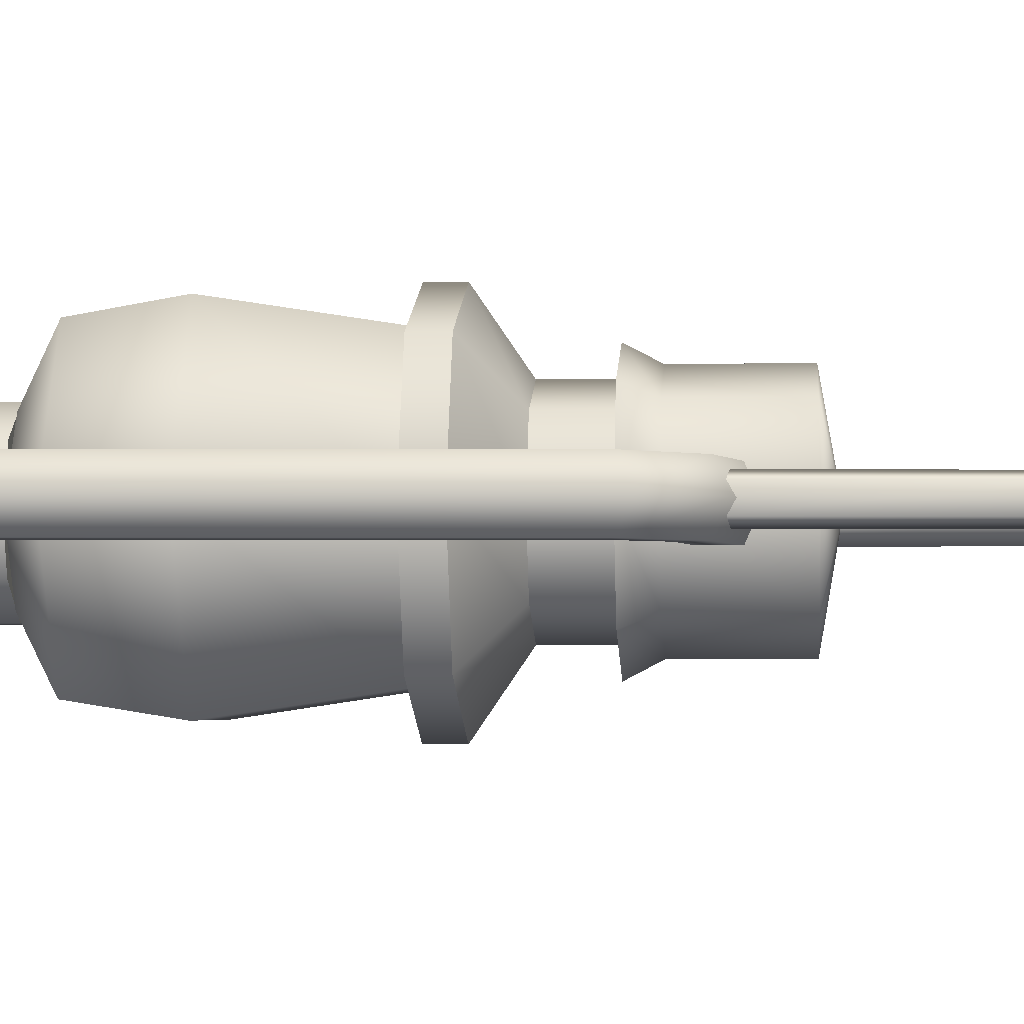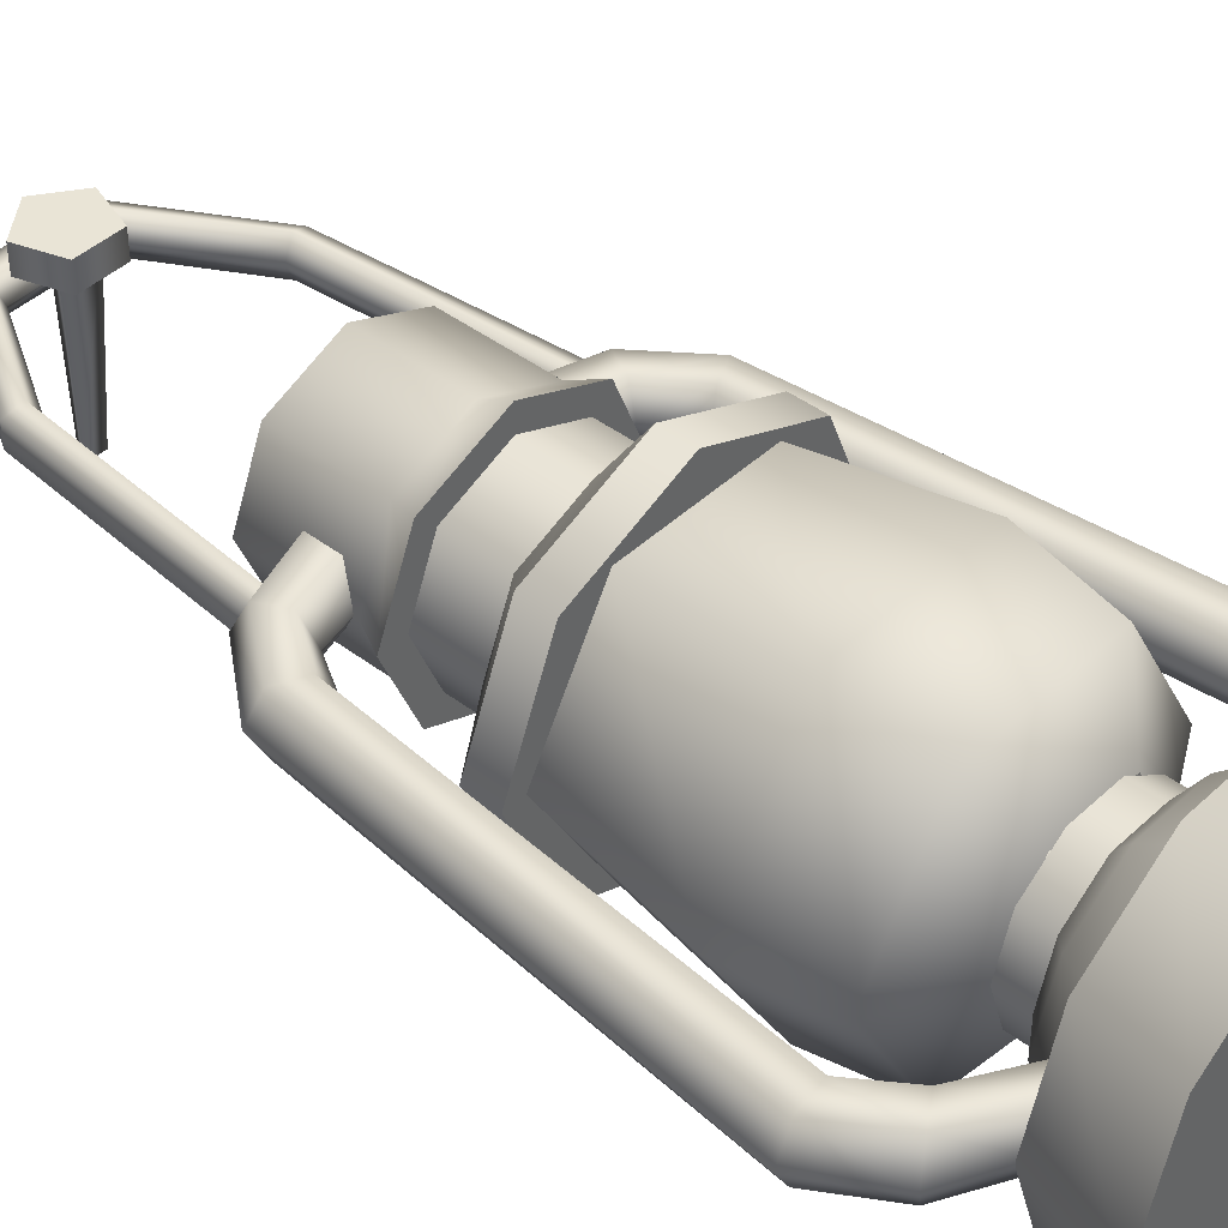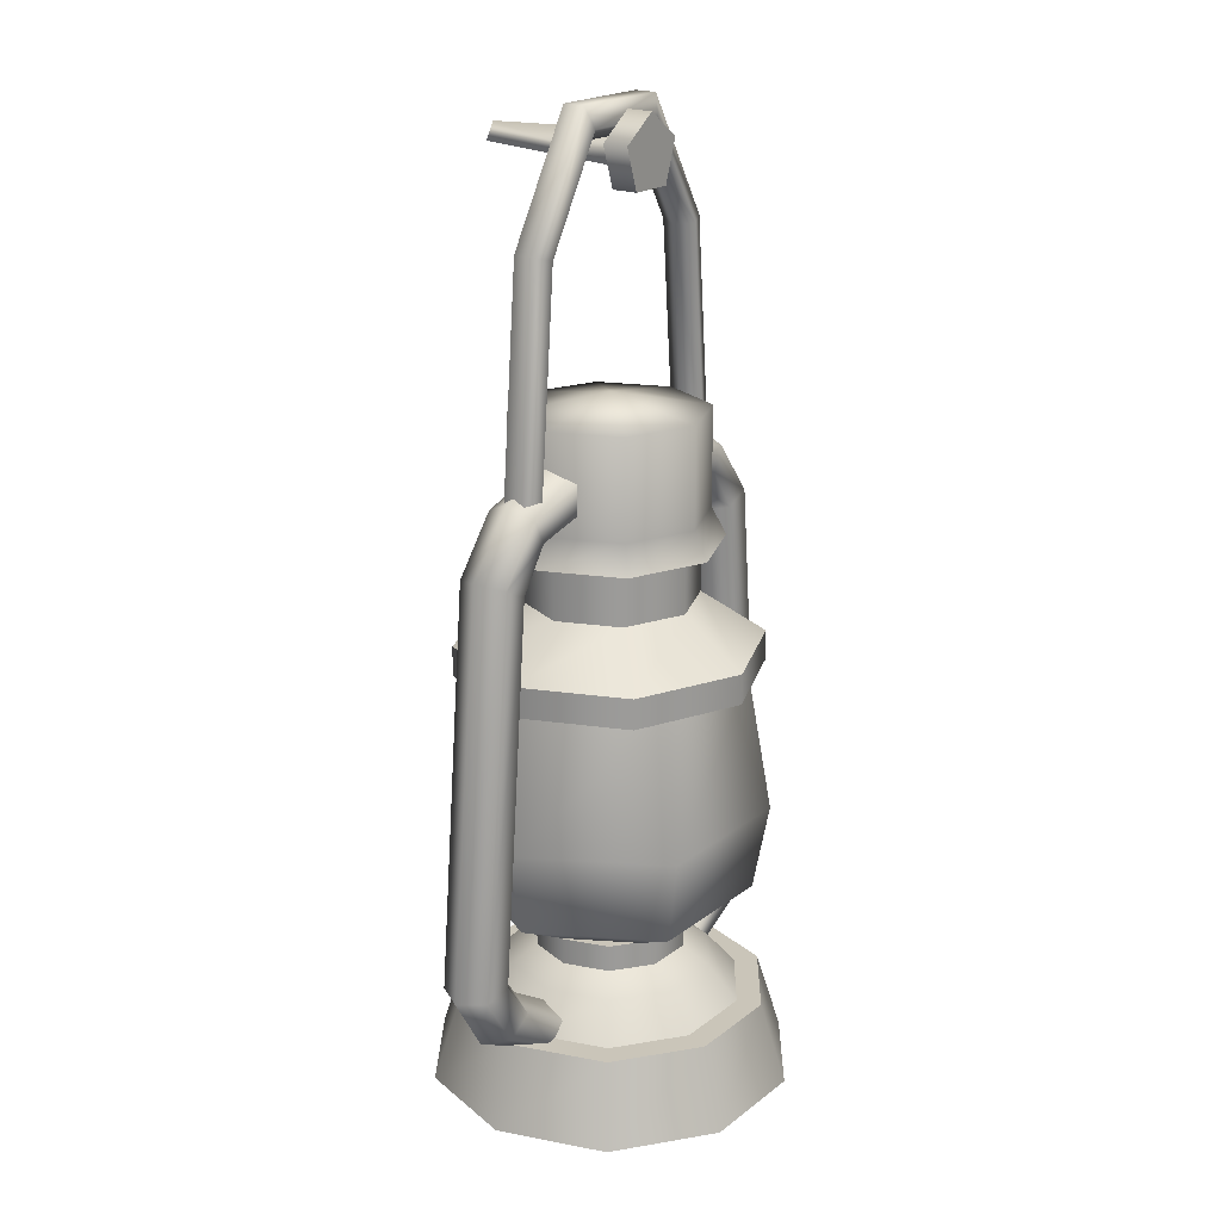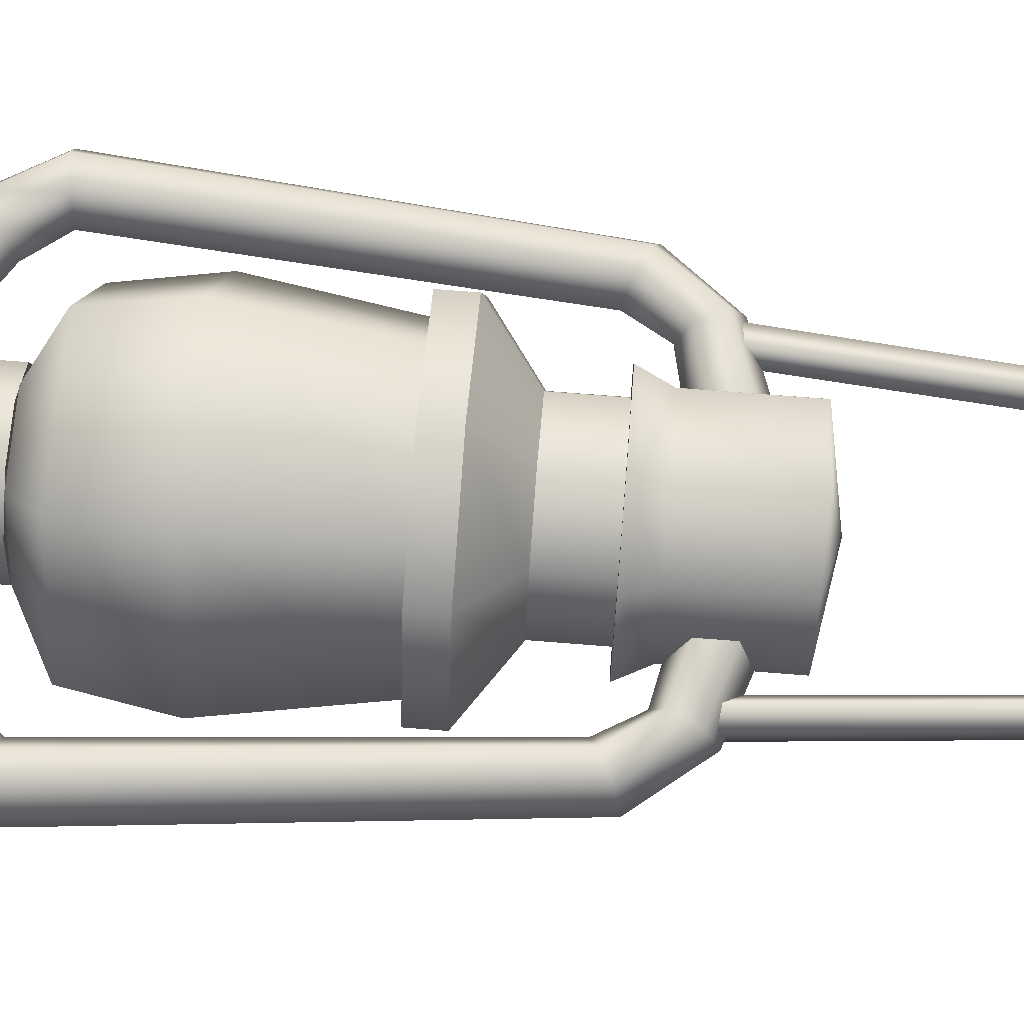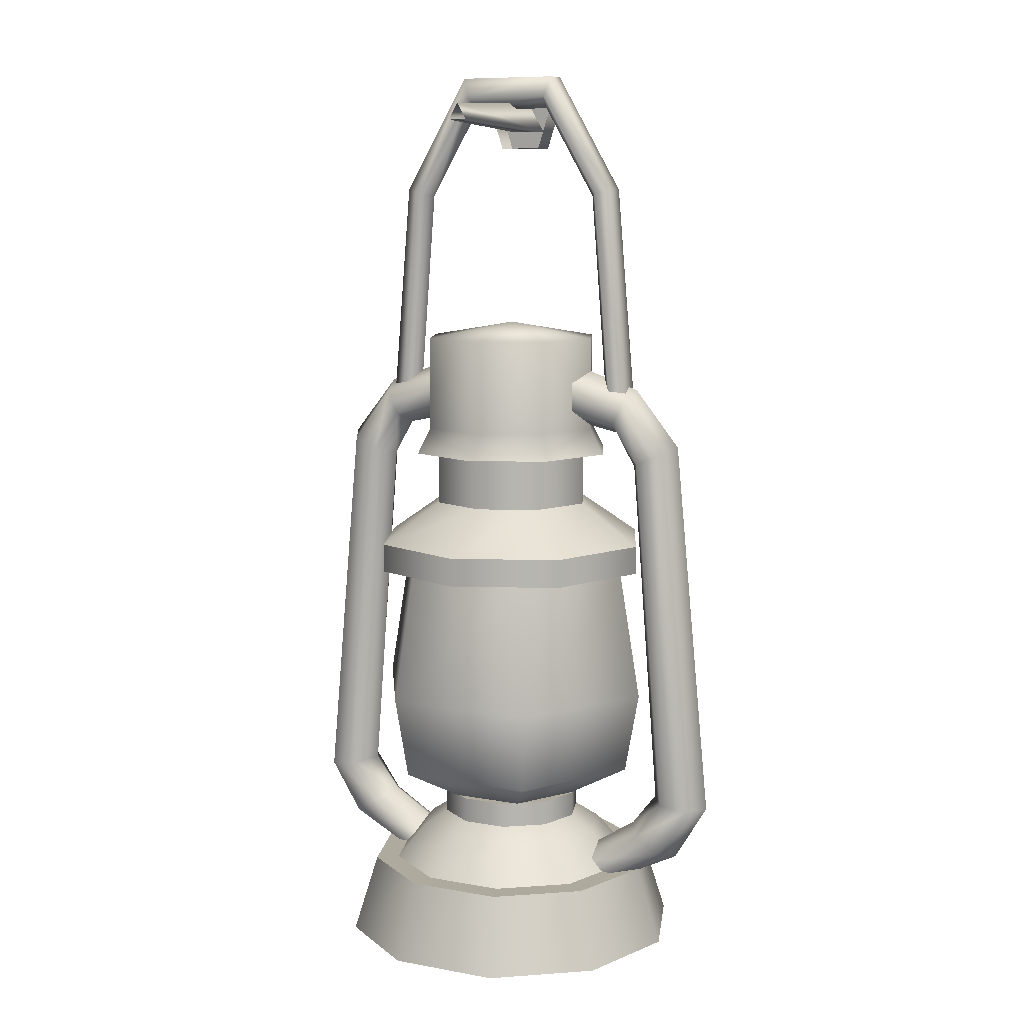
<metadata>
{"format":"obj","ext":"obj","renderer":"f3d","projection":"perspective","resolution":1024,"background":"white","views":[{"elev":-3.3,"azim":94.6,"up":"+Z"},{"elev":42.7,"azim":-47.9,"up":"+Z"},{"elev":20.7,"azim":-53.0,"up":"+Y"},{"elev":69.9,"azim":94.6,"up":"+Z"},{"elev":9.3,"azim":-154.6,"up":"+Y"}]}
</metadata>
<code>
g default
v -0.2255 5.751 0.1203
v -0.1416 5.493 0.1203
v 0.1301 5.493 0.1203
v 0.214 5.751 0.1203
v -0.005768 5.911 0.1203
v -0.2255 5.751 0.2824
v -0.1416 5.493 0.2824
v 0.1301 5.493 0.2824
v 0.214 5.751 0.2824
v -0.005768 5.911 0.2824
v -0.005768 5.68 0.2824
v -0.06672 5.655 -0.8292
v 0.05518 5.655 -0.8292
v -0.005768 5.761 -0.8292
v -0.1204 5.609 0.2481
v 0.1088 5.609 0.2481
v -0.005768 5.807 0.2481
v 0.9222 0 -0.67
v 0.3522 0 -1.084
v -0.3522 0 -1.084
v -0.9222 0 -0.67
v -1.14 0 0
v -0.9222 0 0.67
v -0.3522 0 1.084
v 0.3522 0 1.084
v 0.9222 0 0.67
v 1.14 0 0
v 0.792 0.5109 -0.5754
v 0.3025 0.5109 -0.931
v -0.3025 0.5109 -0.931
v -0.792 0.5109 -0.5754
v -0.979 0.5109 0
v -0.792 0.5109 0.5754
v -0.3025 0.5109 0.931
v 0.3025 0.5109 0.931
v 0.792 0.5109 0.5754
v 0.979 0.5109 0
v 0 0 0
v -0.6657 0.5109 0.4837
v -0.2543 0.5109 0.7826
v 0.2543 0.5109 0.7826
v 0.6657 0.5109 0.4837
v 0.8229 0.5109 0
v 0.6657 0.5109 -0.4837
v 0.2543 0.5109 -0.7826
v -0.2543 0.5109 -0.7826
v -0.6657 0.5109 -0.4837
v -0.8229 0.5109 0
v 0.5131 0.7281 -0.3728
v 0.196 0.7281 -0.6032
v -0.196 0.7281 -0.6032
v -0.5131 0.7281 -0.3728
v -0.6342 0.7281 0
v -0.5131 0.7281 0.3728
v -0.196 0.7281 0.6032
v 0.196 0.7281 0.6032
v 0.5131 0.7281 0.3728
v 0.6342 0.7281 0
v -0.3821 0.8334 0.2776
v -0.146 0.8334 0.4492
v 0.146 0.8334 0.4492
v 0.3821 0.8334 0.2776
v 0.4723 0.8334 0
v 0.3821 0.8334 -0.2776
v 0.146 0.8334 -0.4492
v -0.146 0.8334 -0.4492
v -0.3821 0.8334 -0.2776
v -0.4723 0.8334 0
v 0.3821 0.999 -0.2776
v 0.146 0.999 -0.4492
v 0 0.999 0
v -0.146 0.999 -0.4492
v -0.3821 0.999 -0.2776
v -0.4723 0.999 0
v -0.3821 0.999 0.2776
v -0.146 0.999 0.4492
v 0.146 0.999 0.4492
v 0.3821 0.999 0.2776
v 0.4723 0.999 0
v 0.2316 0.999 -0.4012
v -0.2316 0.999 -0.4012
v -0.4633 0.999 0
v -0.2316 0.999 0.4012
v 0.2316 0.999 0.4012
v 0.4633 0.999 0
v 0.4112 2.616 -0.7122
v -0.4112 2.616 -0.7122
v -0.8224 2.616 0
v -0.4112 2.616 0.7122
v 0.4112 2.616 0.7122
v 0.8224 2.616 0
v -0.4366 1.219 0.7562
v -0.8732 1.219 0
v -0.4366 1.219 -0.7562
v 0.4366 1.219 -0.7562
v 0.8732 1.219 0
v 0.4366 1.219 0.7562
v -0.4851 1.753 0.8403
v -0.9702 1.753 0
v -0.4851 1.753 -0.8403
v 0.4851 1.753 -0.8403
v 0.9702 1.753 0
v 0.4851 1.753 0.8403
v 0.1374 0.9926 -0.2381
v -0.1374 0.9926 -0.2381
v -0.2749 0.9926 0
v -0.1374 0.9926 0.2381
v 0.1374 0.9926 0.2381
v 0.2749 0.9926 0
v 0.1548 1.251 -0.2682
v -0.1548 1.251 -0.2682
v -0.3097 1.251 0
v -0.1548 1.251 0.2682
v 0.1548 1.251 0.2682
v 0.3097 1.251 0
v 0.08939 1.439 -0.1548
v -0.08939 1.439 -0.1548
v -0.1788 1.439 0
v -0.08939 1.439 0.1548
v 0.08939 1.439 0.1548
v 0.1788 1.439 0
v 0 1.509 0
v 0.663 2.616 -0.663
v 0 2.616 -0.9377
v -0.663 2.616 -0.663
v -0.9377 2.616 0
v -0.663 2.616 0.663
v 0 2.616 0.9377
v 0.663 2.616 0.663
v 0.9377 2.616 0
v 0.663 2.803 -0.663
v 0 2.803 -0.9377
v -0.663 2.803 -0.663
v -0.9377 2.803 0
v -0.663 2.803 0.663
v 0 2.803 0.9377
v 0.663 2.803 0.663
v 0.9377 2.803 0
v 0 2.616 0
v 0.3801 3.077 -0.3801
v 0 3.077 -0.5376
v -0.3801 3.077 -0.3801
v -0.5376 3.077 0
v -0.3801 3.077 0.3801
v 0 3.077 0.5376
v 0.3801 3.077 0.3801
v 0.5376 3.077 0
v 0.3801 3.424 -0.3801
v 0 3.424 -0.5376
v -0.3801 3.424 -0.3801
v -0.5376 3.424 0
v -0.3801 3.424 0.3801
v 0 3.424 0.5376
v 0.3801 3.424 0.3801
v 0.5376 3.424 0
v 0.4846 3.424 -0.4846
v 0 3.424 -0.6853
v -0.4846 3.424 -0.4846
v -0.6853 3.424 0
v -0.4846 3.424 0.4846
v 0 3.424 0.6853
v 0.4846 3.424 0.4846
v 0.6853 3.424 0
v 0.4208 4.211 -0.4208
v 0 4.211 -0.5951
v -0.4208 4.211 -0.4208
v -0.5951 4.211 0
v -0.4208 4.211 0.4208
v 0 4.211 0.5951
v 0.4208 4.211 0.4208
v 0.5951 4.211 0
v 0 3.424 0
v 0 4.314 0
v 0 3.597 0.5951
v -0.4208 3.597 0.4208
v -0.5951 3.597 0
v -0.4208 3.597 -0.4208
v 0 3.597 -0.5951
v 0.4208 3.597 -0.4208
v 0.5951 3.597 0
v 0.4208 3.597 0.4208
v -1.196 1.05 -0.1629
v -1.383 1.027 -0.1629
v -1.476 1.015 0
v -1.383 1.027 0.1629
v -1.196 1.05 0.1629
v -1.103 1.062 0
v -0.9979 3.393 -0.1629
v -1.154 3.467 -0.1629
v -1.232 3.504 0
v -1.154 3.467 0.1629
v -0.9979 3.393 0.1629
v -0.9198 3.356 0
v -0.6391 0.5646 -0.1629
v -0.8159 0.5006 -0.1629
v -0.9044 0.4686 0
v -0.8159 0.5006 0.1629
v -0.6391 0.5646 0.1629
v -0.5506 0.5966 0
v -0.5132 3.737 -0.1631
v -0.5169 3.925 -0.1631
v -0.5188 4.019 0
v -0.5169 3.925 0.1631
v -0.5132 3.737 0.1631
v -0.5113 3.642 0
v -1.018 0.7969 0.1629
v -0.939 0.8476 0
v -1.018 0.7969 -0.1629
v -1.176 0.6954 -0.1629
v -1.256 0.6446 0
v -1.176 0.6954 0.1629
v -0.8236 3.656 0.163
v -0.8963 3.803 0.163
v -0.9327 3.877 0
v -0.8963 3.803 -0.163
v -0.8236 3.656 -0.163
v -0.7872 3.583 0
v 1.196 1.05 -0.1629
v 1.383 1.027 -0.1629
v 1.476 1.015 0
v 1.383 1.027 0.1629
v 1.196 1.05 0.1629
v 1.103 1.062 0
v 0.9979 3.393 -0.1629
v 1.154 3.467 -0.1629
v 1.232 3.504 0
v 1.154 3.467 0.1629
v 0.9979 3.393 0.1629
v 0.9198 3.356 0
v 0.6391 0.5646 -0.1629
v 0.8159 0.5006 -0.1629
v 0.9044 0.4686 0
v 0.8159 0.5006 0.1629
v 0.6391 0.5646 0.1629
v 0.5506 0.5966 0
v 0.5132 3.737 -0.1631
v 0.5169 3.925 -0.1631
v 0.5188 4.019 0
v 0.5169 3.925 0.1631
v 0.5132 3.737 0.1631
v 0.5113 3.642 0
v 1.018 0.7969 0.1629
v 0.939 0.8476 0
v 1.018 0.7969 -0.1629
v 1.176 0.6954 -0.1629
v 1.256 0.6446 0
v 1.176 0.6954 0.1629
v 0.8236 3.656 0.163
v 0.8963 3.803 0.163
v 0.9327 3.877 0
v 0.8963 3.803 -0.163
v 0.8236 3.656 -0.163
v 0.7872 3.583 0
v 0.5982 5.171 0
v 0.2579 5.754 0
v -0.2579 5.754 0
v -0.5982 5.171 0
v -0.7022 3.884 0
v 0.7022 3.884 0
v 0.6586 5.186 0.1134
v 0.2833 5.832 0.1134
v -0.2833 5.832 0.1134
v -0.6586 5.186 0.1134
v -0.7715 3.853 0.1134
v 0.7715 3.853 0.1134
v 0.76 5.212 0.07007
v 0.3245 5.959 0.07007
v -0.3245 5.959 0.07007
v -0.76 5.212 0.07007
v -0.8837 3.799 0.07007
v 0.8837 3.799 0.07007
v 0.76 5.212 -0.07007
v 0.3245 5.959 -0.07007
v -0.3245 5.959 -0.07007
v -0.76 5.212 -0.07007
v -0.8837 3.799 -0.07007
v 0.8837 3.786 -0.07007
v 0.6586 5.186 -0.1134
v 0.2833 5.832 -0.1134
v -0.2833 5.832 -0.1134
v -0.6586 5.186 -0.1134
v -0.7715 3.853 -0.1134
v 0.7715 3.853 -0.1134
g Rope01:pCylinder5
f 1 2 7 6
f 2 3 8 7
f 3 4 9 8
f 4 5 10 9
f 5 1 6 10
f 6 7 11
f 7 8 11
f 8 9 11
f 9 10 11
f 10 6 11
f 12 13 16 15
f 13 14 17 16
f 14 12 15 17
f 18 19 29 28
f 19 20 30 29
f 20 21 31 30
f 21 22 32 31
f 22 23 33 32
f 23 24 34 33
f 24 25 35 34
f 25 26 36 35
f 26 27 37 36
f 27 18 28 37
f 19 18 38
f 20 19 38
f 21 20 38
f 22 21 38
f 23 22 38
f 24 23 38
f 25 24 38
f 26 25 38
f 27 26 38
f 18 27 38
f 69 70 71
f 70 72 71
f 72 73 71
f 73 74 71
f 74 75 71
f 75 76 71
f 76 77 71
f 77 78 71
f 78 79 71
f 79 69 71
f 33 34 40 39
f 34 35 41 40
f 35 36 42 41
f 36 37 43 42
f 37 28 44 43
f 28 29 45 44
f 29 30 46 45
f 30 31 47 46
f 31 32 48 47
f 32 33 39 48
f 44 45 50 49
f 45 46 51 50
f 46 47 52 51
f 47 48 53 52
f 48 39 54 53
f 39 40 55 54
f 40 41 56 55
f 41 42 57 56
f 42 43 58 57
f 43 44 49 58
f 54 55 60 59
f 55 56 61 60
f 56 57 62 61
f 57 58 63 62
f 58 49 64 63
f 49 50 65 64
f 50 51 66 65
f 51 52 67 66
f 52 53 68 67
f 53 54 59 68
f 64 65 70 69
f 65 66 72 70
f 66 67 73 72
f 67 68 74 73
f 68 59 75 74
f 59 60 76 75
f 60 61 77 76
f 61 62 78 77
f 62 63 79 78
f 63 64 69 79
f 80 81 94 95
f 81 82 93 94
f 82 83 92 93
f 83 84 97 92
f 84 85 96 97
f 85 80 95 96
f 93 92 98 99
f 94 93 99 100
f 95 94 100 101
f 96 95 101 102
f 97 96 102 103
f 92 97 103 98
f 99 98 89 88
f 100 99 88 87
f 101 100 87 86
f 102 101 86 91
f 103 102 91 90
f 98 103 90 89
f 104 105 111 110
f 105 106 112 111
f 106 107 113 112
f 107 108 114 113
f 108 109 115 114
f 109 104 110 115
f 110 111 117 116
f 111 112 118 117
f 112 113 119 118
f 113 114 120 119
f 114 115 121 120
f 115 110 116 121
f 116 117 122
f 117 118 122
f 118 119 122
f 119 120 122
f 120 121 122
f 121 116 122
f 123 124 132 131
f 124 125 133 132
f 125 126 134 133
f 126 127 135 134
f 127 128 136 135
f 128 129 137 136
f 129 130 138 137
f 130 123 131 138
f 124 123 139
f 125 124 139
f 126 125 139
f 127 126 139
f 128 127 139
f 129 128 139
f 130 129 139
f 123 130 139
f 131 132 141 140
f 132 133 142 141
f 133 134 143 142
f 134 135 144 143
f 135 136 145 144
f 136 137 146 145
f 137 138 147 146
f 138 131 140 147
f 140 141 149 148
f 141 142 150 149
f 142 143 151 150
f 143 144 152 151
f 144 145 153 152
f 145 146 154 153
f 146 147 155 154
f 147 140 148 155
f 156 157 178 179
f 157 158 177 178
f 158 159 176 177
f 159 160 175 176
f 160 161 174 175
f 161 162 181 174
f 162 163 180 181
f 163 156 179 180
f 157 156 172
f 158 157 172
f 159 158 172
f 160 159 172
f 161 160 172
f 162 161 172
f 163 162 172
f 156 163 172
f 164 165 173
f 165 166 173
f 166 167 173
f 167 168 173
f 168 169 173
f 169 170 173
f 170 171 173
f 171 164 173
f 175 174 169 168
f 176 175 168 167
f 177 176 167 166
f 178 177 166 165
f 179 178 165 164
f 180 179 164 171
f 181 180 171 170
f 174 181 170 169
f 182 183 189 188
f 183 184 190 189
f 184 185 191 190
f 185 186 192 191
f 186 187 193 192
f 187 182 188 193
f 183 182 208 209
f 184 183 209 210
f 185 184 210 211
f 186 185 211 206
f 187 186 206 207
f 182 187 207 208
f 188 189 215 216
f 189 190 214 215
f 190 191 213 214
f 191 192 212 213
f 192 193 217 212
f 193 188 216 217
f 207 206 198 199
f 208 207 199 194
f 209 208 194 195
f 210 209 195 196
f 211 210 196 197
f 206 211 197 198
f 213 212 204 203
f 214 213 203 202
f 215 214 202 201
f 216 215 201 200
f 217 216 200 205
f 212 217 205 204
f 218 224 225 219
f 219 225 226 220
f 220 226 227 221
f 221 227 228 222
f 222 228 229 223
f 223 229 224 218
f 219 245 244 218
f 220 246 245 219
f 221 247 246 220
f 222 242 247 221
f 223 243 242 222
f 218 244 243 223
f 224 252 251 225
f 225 251 250 226
f 226 250 249 227
f 227 249 248 228
f 228 248 253 229
f 229 253 252 224
f 243 235 234 242
f 244 230 235 243
f 245 231 230 244
f 246 232 231 245
f 247 233 232 246
f 242 234 233 247
f 249 239 240 248
f 250 238 239 249
f 251 237 238 250
f 252 236 237 251
f 253 241 236 252
f 248 240 241 253
f 255 254 260 261
f 256 255 261 262
f 257 256 262 263
f 258 257 263 264
f 254 259 265 260
f 261 260 266 267
f 262 261 267 268
f 263 262 268 269
f 264 263 269 270
f 260 265 271 266
f 267 266 272 273
f 268 267 273 274
f 269 268 274 275
f 270 269 275 276
f 266 271 277 272
f 273 272 278 279
f 274 273 279 280
f 275 274 280 281
f 276 275 281 282
f 272 277 283 278
f 279 278 254 255
f 280 279 255 256
f 281 280 256 257
f 282 281 257 258
f 278 283 259 254

</code>
